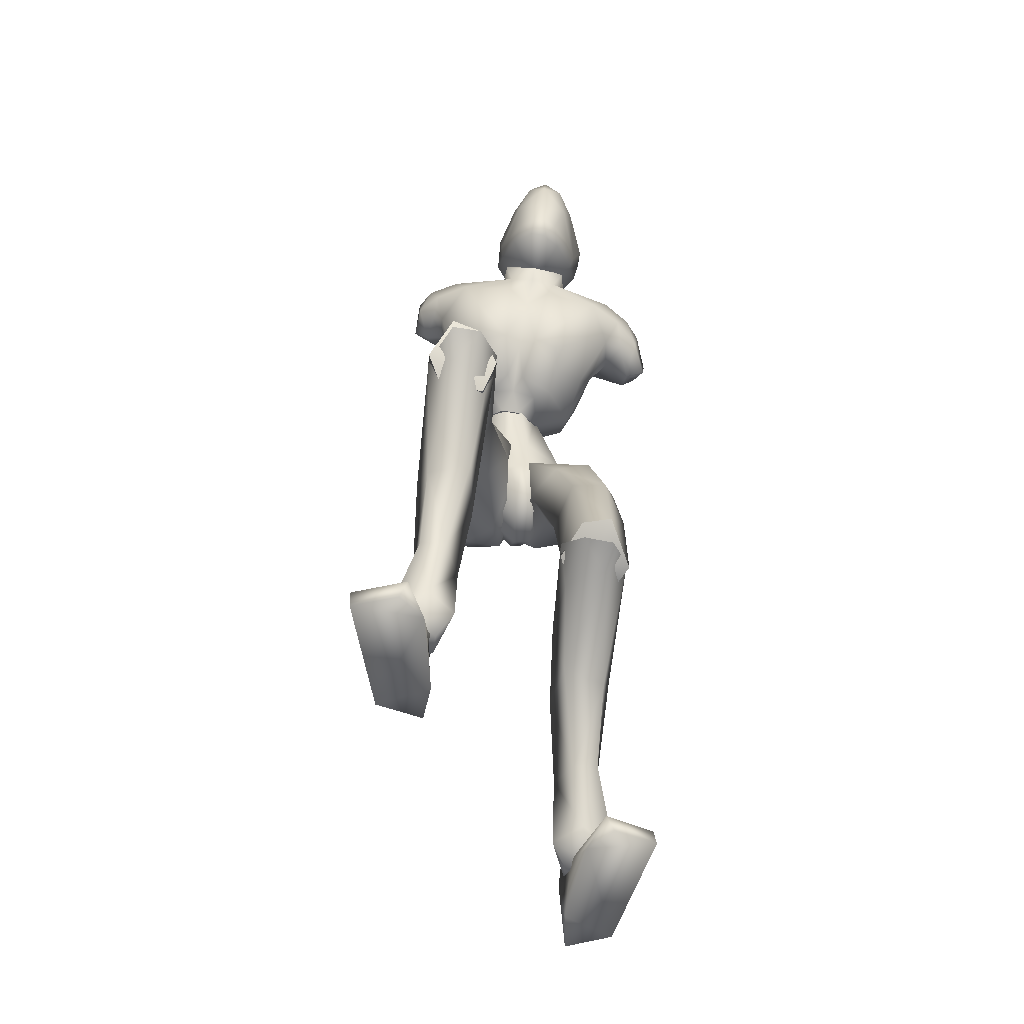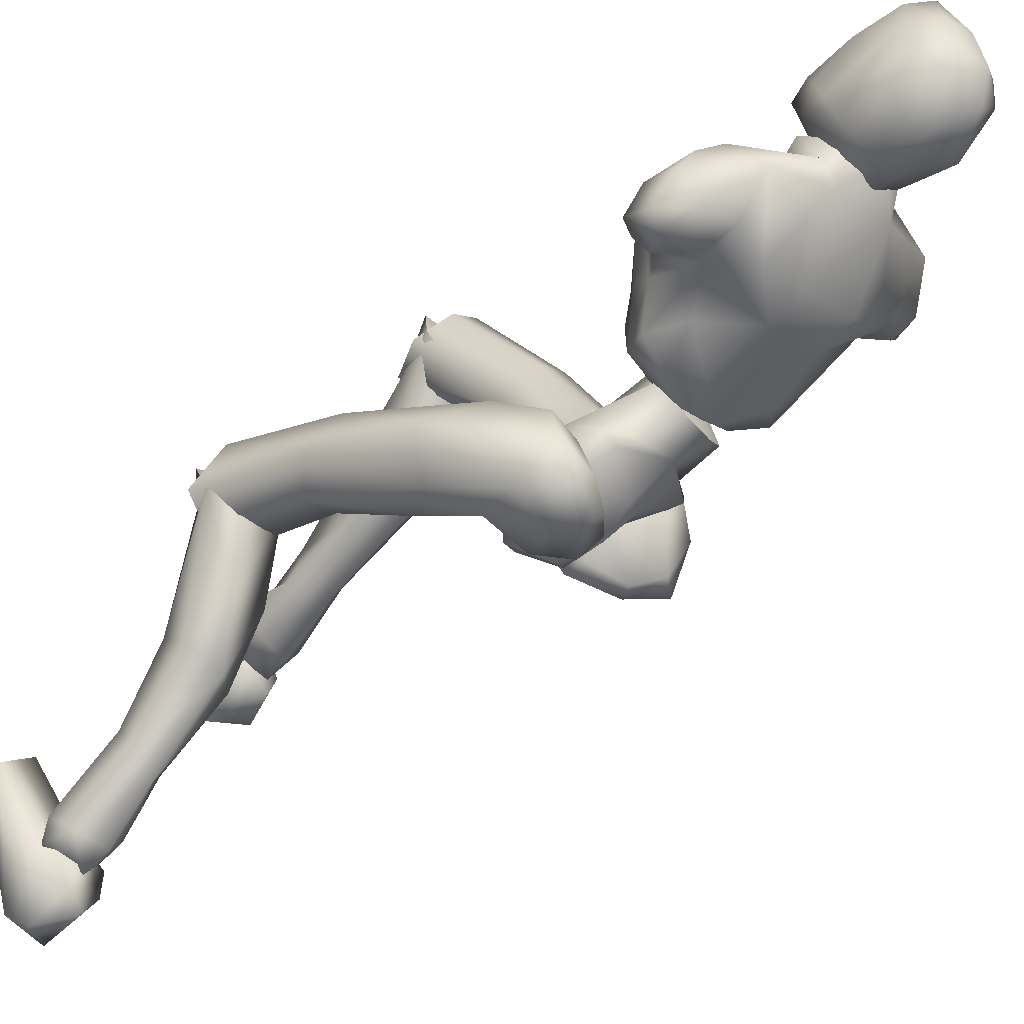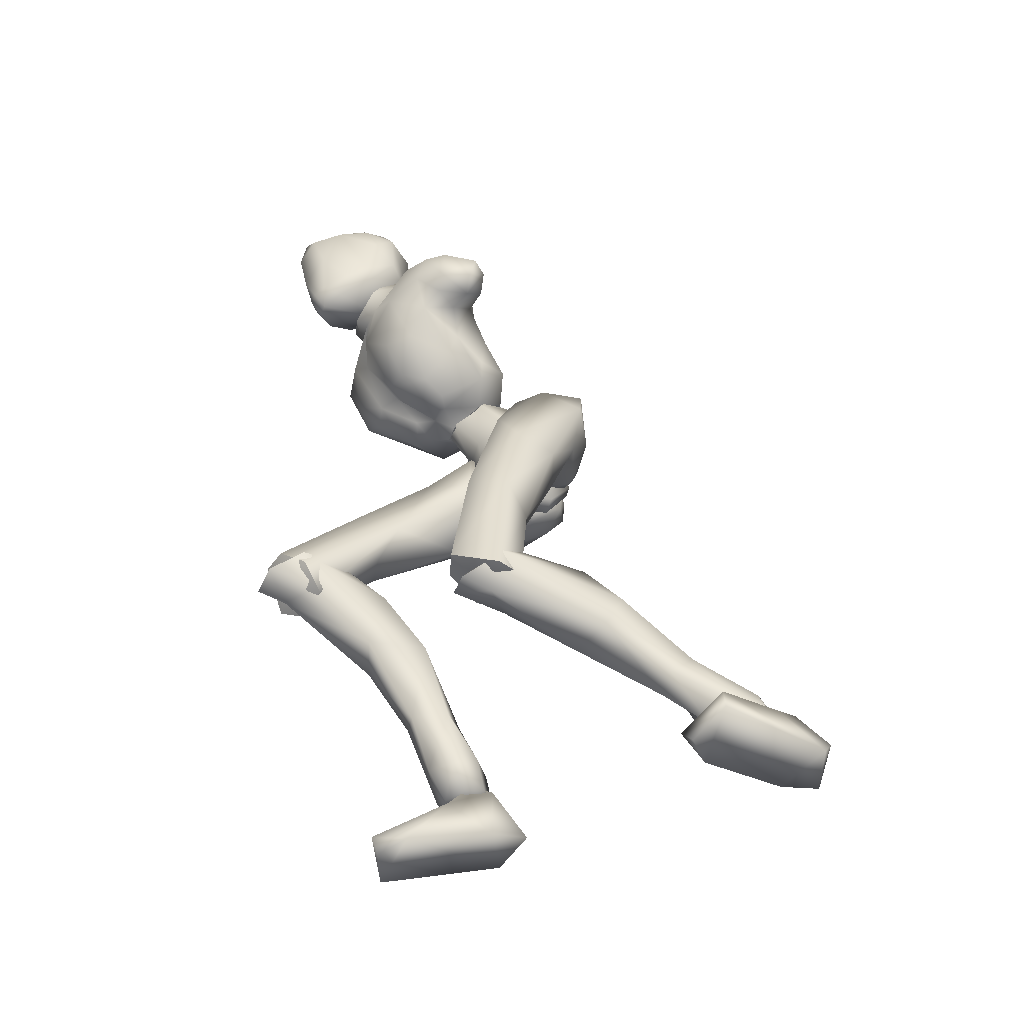
<metadata>
{"format":"obj","ext":"obj","renderer":"f3d","projection":"perspective","resolution":1024,"background":"white","views":[{"elev":-67.2,"azim":-5.5,"up":"+Y"},{"elev":-26.2,"azim":129.3,"up":"+Z"},{"elev":-52.8,"azim":70.5,"up":"+Y"}]}
</metadata>
<code>
o Melee_Husk
v 2.338 39.91 -3.541
v 3.252 36.85 -2.452
v 3.641 39.69 -3.819
v 0.6407 42.84 -2.922
v 1.073 41.89 -0.4389
v 0.5409 36.69 -0.7998
v -0.03088 33.7 -1.432
v -1.43 36.42 -0.8745
v -3.953 35.86 -2.725
v -3.363 41.29 -0.6071
v -3.814 39.07 -3.774
v -3.016 42.34 -3.06
v -4.986 38.51 -4.146
v -1.654 33.44 -2.249
v -0.1293 31.59 -2.229
v 0.6872 31.7 -2.198
v 1.658 33.9 -2.123
v -0.3922 40.45 1.48
v -1.711 40.27 1.43
v 1.203 41.02 -0.5236
v 0.9143 42.74 -2.572
v 3.522 43.44 -1.881
v -1.635 40.32 4.045
v -2.88 40.28 2.379
v -1.022 40.51 2.565
v -1.813 39.51 1.06
v -0.4858 39.4 1.03
v 0.7578 39.96 2.298
v 3.813 41.35 0.1054
v 4.457 42.83 0.3244
v 4.398 45.95 0.005406
v 5.991 48.08 1.995
v 5.419 44.03 2.825
v 6.919 45.99 3.745
v 6.653 45.01 6.182
v 8.059 46 5.427
v 7.678 47.46 7.288
v 9.348 46.74 5.678
v 8.579 49.47 6.873
v 9.664 49.28 5.52
v 4.642 42.44 3.339
v 10.53 48.27 3.063
v 10.26 46.04 3.412
v 8.834 45.51 3.15
v 8.644 46.52 1.901
v 6.7 52.7 5.557
v 9.128 49.64 3.012
v 9.73 47.88 2.033
v 2.551 40.76 4.608
v 4.885 42.92 6.814
v 5.24 46.74 8.935
v 6.654 50.07 8.036
v 2.997 53.55 7.56
v 1.855 50.35 9.323
v 2.621 51.84 9.875
v 0.04842 50.6 10.55
v 0.01656 50.49 9.56
v -1.828 50.67 9.406
v -1.915 46.07 9.78
v -5.807 47.71 9.183
v -4.223 44.02 8.492
v -2.052 41.57 7.06
v -6.653 51.24 8.335
v 1.152 45.8 9.712
v 2.378 55.25 8.289
v -2.469 54.03 7.683
v -6.348 53.85 5.85
v -2.295 52.27 9.985
v -1.529 55.6 8.376
v 3.006 43.39 8.33
v 2.147 41.02 6.581
v 0.3772 41.36 7.006
v -0.5111 44.66 8.994
v -0.8271 41.81 6.151
v -0.386 40.21 4.017
v 1.971 39.88 2.955
v -9.711 51.29 5.964
v -9.574 48.79 6.315
v -8.811 51.13 7.316
v -8.141 48.87 7.632
v -8.346 47.93 6.013
v -7.586 46.29 6.514
v -6.22 43.9 7.063
v -3.872 41.55 6.716
v -4.401 41.38 4.764
v -6.221 43.4 3.583
v -8.639 51.67 3.985
v -9.869 49.61 3.906
v -8.822 48.09 4.169
v -7.532 47.79 4.388
v -6.715 45.12 3.105
v -5.739 42.2 0.3196
v -4.059 40.41 3.09
v -3.258 41.42 -0.4235
v -8.281 50.24 2.922
v -6.298 49.29 2.535
v -6.104 43.76 0.5612
v -5.175 44.21 -1.686
v -2.764 43.07 -2.489
v -5.514 46.83 0.2277
v -0.3572 51.96 14.6
v 0.2203 53.84 15.5
v -1.414 52.43 13.85
v 0.6054 51.9 14.64
v 1.527 52.01 14.08
v 0.5266 50.63 13.62
v -0.4586 50.72 13.64
v -1.851 51.64 12.44
v -2.255 53.98 12.31
v -2.743 53.45 10.44
v -2.872 55.58 10.93
v -3.023 55.55 8.972
v -2.983 57.83 10.77
v -2.886 58.36 8.829
v -2.18 60.06 11.4
v -1.333 61.41 9.496
v -1.266 61.47 11.23
v 0.7503 62.34 10.53
v 0.6471 61.55 13.06
v 2.812 61.38 11.35
v 0.7442 61.76 8.258
v -1.232 59.07 7.054
v -1.78 56.18 7.386
v -1.612 55.07 7.26
v 0.3165 54.96 6.374
v 0.4599 56.32 6.477
v 0.5439 59.04 6.565
v 1.998 60.67 13.69
v 0.6233 59.6 16.04
v 1.943 58.37 15.63
v 0.4665 56.89 16.3
v 2.37 55.45 14.66
v -1.593 55.89 14.6
v -1.912 59.19 13.41
v -0.7374 60.73 13.51
v -0.7408 58.68 15.61
v 3.142 59.05 13.58
v 3.605 54.18 10.84
v 4.312 57.09 10.56
v 3.856 55.28 8.565
v 4.339 58.43 9.033
v 2.464 55.84 7.149
v 3.707 59.76 11.3
v 3.11 61.05 9.737
v 2.37 58.82 6.876
v 2.492 54.63 7.221
v 3.246 52.62 10.46
v 2.764 53.11 12.53
v 1.871 51.13 12.61
v 4.794 3.386 -20.69
v 6.462 2.941 -20.24
v 4.792 2.27 -19.42
v 6.37 2.092 -18.61
v 8.248 2.881 -19.98
v 6.436 4.603 -21.52
v -0.1799 30.44 -4.157
v 1.189 30.62 -4.105
v -0.0483 30.63 -6.954
v 1.218 30.81 -6.906
v -0.1986 33.8 -8.785
v 0.6504 33.91 -8.753
v -0.1741 36.59 -8.067
v 7.542 13.92 -0.6288
v 6.159 11.57 1.939
v 5.708 11.42 -0.3616
v 4.113 12.08 1.932
v 3.184 12.52 -2.182
v 2.629 14.07 0.4063
v 6.623 10.18 -8.686
v 3.647 9.913 -7.626
v 2.777 14.34 -6.748
v 3.355 16.01 -1.256
v 5.469 8.655 -16.76
v 3.016 11.93 -11.4
v 5.004 13.56 -11.25
v 4.792 6.271 -13.42
v 3.652 7.385 -15.51
v 4.211 5.236 -19.11
v 5.885 5.994 -20.26
v 3.702 3.068 -17.8
v 5.764 3.372 -16.45
v 6.568 6.883 -13.48
v 6.83 8.479 -15.12
v 7.22 12.54 -9.811
v 6.429 15.54 -7.299
v 6.492 15.84 -1.027
v 8.169 3.291 -18.23
v 7.906 5.122 -19.34
v 7.785 22.03 -0.8805
v 6.022 13.84 2.807
v 7.612 12.52 -0.3149
v 0.8092 31.52 -5.754
v 2.439 29.85 -4.619
v 0.9433 30.9 -2.948
v 1.865 33.05 -8.485
v 0.6355 33.26 -7.981
v 1.094 35.75 -9.343
v 0.5862 37.21 -8.239
v 2.775 38.91 -8.312
v 3.631 38.04 -9.114
v 4.393 39.61 -6.931
v 6.238 38.84 -7.796
v 6.029 38.4 -4.509
v 6.945 36.12 -7.448
v 7.416 29.4 -1.72
v 6.381 29.59 -5.166
v 6.293 20.42 -2.883
v 6.669 12.95 -2.29
v 3.553 12.76 -2.716
v 3.965 20.16 -2.814
v 4.725 27.68 -5.634
v 5.232 32.68 -7.368
v 3.892 35.81 -9.085
v 3.818 38.05 -4.133
v 5.012 37.25 -2.47
v 5.513 33.45 -0.8214
v 0.6465 33.59 -1.134
v 2.665 29.94 -0.06041
v 2.563 23.07 -2.143
v 2.674 13.44 -0.3087
v 3.661 23.5 1.22
v 4.004 14.02 2.22
v 6.139 23.16 1.662
v 0.3177 53.83 9.86
v 0.4535 55.89 7.788
v 2.662 53.88 5.684
v -2.165 54.3 5.793
v -4.931 51.57 1.588
v -6.571 51.83 3.454
v 7.229 48.79 1.837
v 6.533 50.65 3.084
v 4.718 50.72 1.372
v 1.964 51.41 0.9036
v -2.123 51.77 0.9952
v -2.394 49.29 -0.06304
v -3.463 45.61 -1.8
v -0.888 43.44 -3.006
v 1.749 48.92 -0.1559
v 2.079 45.13 -1.924
v -2.634 31.03 -1.38
v -0.9646 31.74 -3.238
v -1.157 32.85 -0.5889
v -1.953 31.41 -6.372
v -0.7309 31.87 -6.052
v -1.136 33.11 -8.612
v -0.6318 34.94 -8.545
v -2.8 36.29 -9.638
v -3.651 35.11 -9.803
v -4.434 37.66 -8.948
v -6.272 36.52 -9.246
v -6.127 38.06 -6.306
v -7.016 34.51 -7.41
v -7.667 32.33 1.141
v -6.568 30.5 -1.761
v -8.135 26.8 6.077
v -6.626 24.33 5.406
v -8.081 19.37 12.04
v -7.098 18.58 10.2
v -3.977 18.18 10.03
v -6.533 22.26 13.85
v -4.303 24.16 5.661
v -4.926 28.67 -0.9996
v -5.344 31.74 -5.316
v -3.938 33.31 -8.497
v -3.927 38 -5.752
v -5.16 38.31 -3.959
v -5.734 36.16 -0.426
v -0.8619 36.09 -0.6575
v -2.941 33.74 2.284
v -2.879 26.93 4.553
v -3.134 20.13 11.61
v -4.034 29.22 7.027
v -4.503 22.06 13.32
v -6.523 29.19 7.534
v -3.758 18.82 9.968
v -3.134 21.2 11.8
v -4.502 19.87 14.01
v -6.175 18.43 12.18
v -6.533 19.38 14.3
v -8.081 20.65 11.13
v -7.405 14.29 4.896
v -4.382 14.44 5.838
v -3.588 18.9 5.038
v -3.978 22.41 9.598
v -3.961 14.98 1.564
v -5.981 16.54 1.222
v -6.551 9.991 -2.147
v -7.045 6.252 -4.444
v -5.306 5.971 -3.181
v -4.652 9.267 -0.6163
v -5.675 8.962 1.785
v -7.613 4.497 -5.103
v -5.908 3.673 -3.97
v -4.689 4.415 -1.219
v -6.699 5.163 0.03356
v -7.467 9.496 1.593
v -7.837 10.4 -0.489
v -8.108 16.09 3.035
v -7.289 19.79 4.272
v -7.098 22.31 10.02
v -5.824 3.083 -2.388
v -7.362 3.191 -1.497
v -9.173 4.433 -1.476
v -9.004 5.749 -3.18
v -9.315 3.424 -2.961
v -6.131 3.939 -4.635
v -7.836 4.394 -5.961
v -6.047 3.839 -2.95
v -8.852 4.131 -4.545
v -8.109 3.711 -2.501
v -6.463 2.158 -1.409
v -6.186 0.442 -7.27
v -5.838 -0.3521 -4.569
v -6.695 -1.865 1.344
v -7.924 -1.354 3.56
v -8.39 -2.326 2.878
v -11.51 -1.938 1.764
v -11.58 -0.4411 1.998
v -10.09 2.02 -2.637
v -9.056 1.723 -6.994
v -9.432 0.1214 -6.353
v -7.544 3.403 -3.31
v 1.139 35.63 -5.182
v 3.062 34.69 -5.896
v 2.863 39.96 -4.697
v 0.0547 38.52 -6.427
v 6.344 4.595 -23.8
v 5.237 0.3206 -24.55
v 4.678 4.115 -22.43
v 4.926 -0.1269 -21.76
v 5.152 2.859 -18.99
v 5.821 -0.6771 -15.69
v 6.921 0.2911 -13.56
v 7.522 -0.699 -14.1
v 10.59 -0.07437 -15.23
v 10.47 1.437 -15.21
v 8.799 3.017 -20.16
v 6.616 4.442 -20.28
v 7.349 4.665 -22.35
v 7.915 1.984 -24.44
v 8.474 0.5496 -23.57
v 4.566 4.241 -20.75
v -1.035 38.37 -6.468
v -4.245 38.98 -4.967
v -0.8981 40.83 -4.297
v -1.215 42.96 -3.605
v -2.935 33.87 -6.123
v -1.049 41.18 -1.3
v -1.257 35.42 -5.152
v -1.224 42.26 -0.8426
v -5.554 19.59 12.36
v -5.554 21.48 12.15
v 5.078 12.54 0.03164
v 0.2179 52.13 8.532
v 5.06 14.26 0.7257
f 1 2 3
f 4 5 1
f 5 2 1
f 2 5 6
f 2 6 7
f 6 8 7
f 8 9 7
f 10 9 8
f 9 10 11
f 10 12 11
f 9 11 13
f 9 14 7
f 7 14 15
f 7 15 16
f 17 7 16
f 17 2 7
f 18 6 5
f 6 18 8
f 19 8 18
f 8 19 10
f 20 21 22
f 23 24 25
f 26 25 24
f 26 27 25
f 25 27 28
f 27 20 28
f 28 20 29
f 29 20 22
f 30 29 22
f 30 22 31
f 30 31 32
f 30 32 33
f 33 32 34
f 33 34 35
f 35 34 36
f 35 36 37
f 36 38 37
f 38 39 37
f 38 40 39
f 33 29 30
f 29 33 41
f 33 35 41
f 38 42 40
f 42 38 43
f 44 43 38
f 36 44 38
f 34 44 36
f 34 45 44
f 34 32 45
f 39 40 46
f 46 40 47
f 42 47 40
f 42 48 47
f 43 48 42
f 44 48 43
f 45 48 44
f 29 41 49
f 49 41 50
f 41 35 50
f 50 35 51
f 51 35 37
f 51 37 52
f 39 52 37
f 52 39 46
f 53 52 46
f 54 52 53
f 55 54 53
f 56 54 55
f 57 54 56
f 57 56 58
f 59 57 58
f 58 60 59
f 60 61 59
f 59 61 62
f 52 54 51
f 58 63 60
f 57 64 54
f 65 55 53
f 63 66 67
f 63 58 66
f 58 68 66
f 58 56 68
f 68 69 66
f 51 54 64
f 64 70 51
f 51 70 50
f 50 70 71
f 71 49 50
f 49 71 72
f 71 70 72
f 70 64 72
f 72 64 73
f 57 73 64
f 73 57 59
f 59 62 73
f 74 73 62
f 73 74 72
f 72 74 75
f 72 75 49
f 49 75 76
f 77 78 79
f 79 78 80
f 78 81 80
f 81 82 80
f 82 60 80
f 82 83 60
f 83 61 60
f 83 84 61
f 61 84 62
f 84 85 62
f 23 62 85
f 74 62 23
f 23 25 74
f 25 75 74
f 28 75 25
f 28 76 75
f 29 76 28
f 49 76 29
f 82 86 83
f 86 85 83
f 85 84 83
f 80 60 63
f 63 79 80
f 79 63 67
f 79 67 77
f 77 67 87
f 87 88 77
f 88 78 77
f 88 89 78
f 89 81 78
f 89 90 81
f 90 82 81
f 90 91 82
f 91 86 82
f 91 92 86
f 86 92 85
f 93 85 92
f 23 85 93
f 93 24 23
f 93 92 24
f 24 92 94
f 94 26 24
f 95 88 87
f 88 95 89
f 95 90 89
f 96 90 95
f 96 91 90
f 96 97 91
f 92 91 97
f 92 97 98
f 94 92 98
f 99 94 98
f 98 97 100
f 100 97 96
f 101 102 103
f 102 104 105
f 101 104 102
f 101 106 104
f 107 106 101
f 107 101 103
f 108 107 103
f 109 108 103
f 108 109 110
f 109 111 110
f 111 112 110
f 111 113 112
f 112 113 114
f 114 113 115
f 116 114 115
f 116 115 117
f 118 116 117
f 118 117 119
f 118 119 120
f 116 118 121
f 116 121 122
f 114 116 122
f 114 122 123
f 123 112 114
f 123 124 112
f 124 110 112
f 125 124 123
f 126 125 123
f 123 127 126
f 122 127 123
f 122 121 127
f 120 119 128
f 129 128 119
f 129 130 128
f 130 129 131
f 131 132 130
f 132 131 102
f 131 133 102
f 103 102 133
f 103 133 109
f 133 111 109
f 133 134 111
f 111 134 113
f 113 134 115
f 115 134 117
f 117 134 135
f 119 117 135
f 135 129 119
f 129 135 136
f 129 136 131
f 136 133 131
f 134 133 136
f 134 136 135
f 130 132 137
f 132 138 137
f 138 139 137
f 139 138 140
f 139 140 141
f 140 142 141
f 139 141 143
f 139 143 137
f 128 130 137
f 137 120 128
f 137 143 120
f 143 144 120
f 141 144 143
f 144 141 145
f 145 141 142
f 145 142 127
f 127 142 126
f 126 142 125
f 125 142 146
f 146 142 140
f 147 146 140
f 147 140 138
f 138 148 147
f 138 132 148
f 132 105 148
f 102 105 132
f 121 145 127
f 144 145 121
f 118 144 121
f 144 118 120
f 148 149 147
f 149 148 105
f 149 105 106
f 104 106 105
f 150 151 152
f 152 151 153
f 153 151 154
f 154 151 155
f 155 151 150
f 14 156 15
f 156 157 15
f 16 15 157
f 157 17 16
f 156 158 157
f 159 157 158
f 158 160 159
f 161 159 160
f 161 160 162
f 163 164 165
f 166 165 164
f 165 166 167
f 168 167 166
f 163 165 169
f 165 170 169
f 165 167 170
f 170 167 171
f 168 171 167
f 172 171 168
f 173 174 175
f 175 174 171
f 170 171 174
f 176 169 170
f 170 174 176
f 176 174 177
f 173 177 174
f 177 173 178
f 173 179 178
f 179 155 150
f 178 179 150
f 150 180 178
f 180 177 178
f 181 177 180
f 181 176 177
f 182 176 181
f 182 169 176
f 169 182 183
f 169 183 184
f 175 184 183
f 184 175 185
f 171 185 175
f 171 172 185
f 172 186 185
f 186 163 185
f 184 185 163
f 184 163 169
f 183 173 175
f 152 180 150
f 180 152 153
f 181 180 153
f 187 181 153
f 181 187 182
f 182 187 183
f 183 187 188
f 173 183 188
f 179 173 188
f 188 155 179
f 154 155 188
f 187 154 188
f 187 153 154
f 189 190 191
f 192 193 194
f 192 195 193
f 192 196 195
f 197 195 196
f 196 198 197
f 198 199 197
f 199 200 197
f 199 201 200
f 202 200 201
f 202 201 203
f 204 202 203
f 204 203 205
f 206 204 205
f 189 206 205
f 189 207 206
f 207 189 191
f 191 208 207
f 208 209 207
f 207 209 210
f 207 210 211
f 206 207 211
f 211 212 206
f 204 206 212
f 212 213 204
f 213 202 204
f 200 202 213
f 197 200 213
f 195 197 213
f 195 213 212
f 212 193 195
f 211 193 212
f 201 214 203
f 215 203 214
f 215 216 203
f 216 215 217
f 217 218 216
f 194 218 217
f 218 194 219
f 194 193 219
f 219 193 211
f 219 211 210
f 210 209 219
f 209 220 219
f 219 220 221
f 222 221 220
f 222 190 221
f 190 223 221
f 189 223 190
f 189 205 223
f 223 205 216
f 203 216 205
f 216 218 223
f 221 223 218
f 221 218 219
f 215 214 217
f 224 55 65
f 224 56 55
f 56 224 68
f 68 224 69
f 69 224 225
f 224 65 225
f 53 46 226
f 65 53 226
f 226 225 65
f 227 225 226
f 225 227 69
f 66 69 227
f 67 66 227
f 67 227 228
f 229 67 228
f 228 96 229
f 229 96 95
f 87 229 95
f 87 67 229
f 230 48 45
f 48 230 47
f 231 47 230
f 46 47 231
f 46 231 232
f 46 232 226
f 226 232 233
f 226 233 227
f 234 227 233
f 228 227 234
f 235 228 234
f 96 228 235
f 100 96 235
f 100 235 236
f 236 98 100
f 236 99 98
f 237 99 236
f 237 236 235
f 238 237 235
f 235 234 238
f 233 238 234
f 232 238 233
f 232 32 238
f 32 232 231
f 32 231 230
f 32 230 45
f 32 31 238
f 238 31 239
f 22 239 31
f 21 239 22
f 21 237 239
f 239 237 238
f 240 241 242
f 243 241 240
f 244 241 243
f 243 245 244
f 246 244 245
f 247 246 245
f 248 247 245
f 247 248 249
f 250 249 248
f 249 250 251
f 250 252 251
f 251 252 253
f 252 254 253
f 254 255 253
f 255 254 256
f 255 256 257
f 258 257 256
f 259 258 256
f 260 255 257
f 259 256 261
f 261 256 262
f 256 254 262
f 263 262 254
f 254 252 263
f 264 263 252
f 250 264 252
f 250 248 264
f 248 245 264
f 245 243 264
f 264 243 263
f 240 263 243
f 240 262 263
f 265 249 251
f 251 266 265
f 267 266 251
f 266 267 268
f 269 268 267
f 269 242 268
f 242 269 270
f 240 242 270
f 240 270 262
f 262 270 261
f 259 261 270
f 271 259 270
f 270 272 271
f 273 271 272
f 260 273 272
f 274 260 272
f 274 255 260
f 253 255 274
f 253 274 267
f 267 251 253
f 269 272 270
f 274 272 269
f 269 267 274
f 265 266 268
f 275 276 277
f 277 278 275
f 278 277 279
f 279 280 278
f 278 280 281
f 282 278 281
f 275 278 282
f 275 282 283
f 283 276 275
f 283 284 276
f 283 282 285
f 285 286 283
f 285 287 286
f 288 287 289
f 287 290 289
f 290 287 285
f 285 291 290
f 285 282 291
f 281 291 282
f 292 288 293
f 288 289 293
f 294 293 289
f 290 294 289
f 290 295 294
f 291 295 290
f 291 296 295
f 281 296 291
f 296 281 297
f 297 281 298
f 298 286 297
f 286 298 299
f 299 283 286
f 284 283 299
f 300 284 299
f 280 300 299
f 299 298 280
f 280 298 281
f 287 297 286
f 294 301 293
f 301 294 302
f 294 295 302
f 295 303 302
f 303 295 296
f 303 296 297
f 303 297 304
f 297 287 304
f 287 288 304
f 292 304 288
f 292 305 304
f 305 303 304
f 302 303 305
f 306 307 308
f 307 309 308
f 309 310 308
f 311 308 310
f 311 306 308
f 312 307 306
f 312 306 313
f 311 313 306
f 314 313 311
f 315 314 311
f 314 315 316
f 317 316 315
f 318 317 315
f 318 315 311
f 319 318 311
f 311 310 319
f 309 319 310
f 319 309 320
f 309 307 320
f 312 320 307
f 321 320 312
f 319 320 321
f 318 319 321
f 317 318 321
f 322 305 292
f 322 302 305
f 322 301 302
f 322 293 301
f 322 292 293
f 323 217 214
f 323 194 217
f 323 192 194
f 323 196 192
f 323 198 196
f 323 199 198
f 323 201 199
f 323 214 201
f 324 17 157
f 324 2 17
f 324 3 2
f 324 325 3
f 324 326 325
f 324 162 326
f 324 161 162
f 324 159 161
f 324 157 159
f 327 328 329
f 329 328 330
f 330 331 329
f 330 332 331
f 332 333 331
f 333 332 334
f 334 335 333
f 335 336 333
f 333 336 331
f 336 337 331
f 338 331 337
f 337 339 338
f 339 337 340
f 327 339 340
f 340 328 327
f 340 341 328
f 340 337 341
f 337 336 341
f 336 335 341
f 329 331 342
f 342 331 338
f 338 339 342
f 339 327 342
f 327 329 342
f 326 162 343
f 344 345 343
f 326 343 345
f 345 325 326
f 13 11 344
f 345 344 11
f 11 12 345
f 345 12 346
f 345 346 4
f 4 1 345
f 325 345 1
f 1 3 325
f 343 347 344
f 344 347 13
f 13 347 9
f 9 347 14
f 14 347 156
f 156 347 158
f 158 347 160
f 160 347 162
f 162 347 343
f 27 348 20
f 20 348 21
f 21 348 237
f 237 348 99
f 99 348 94
f 94 348 26
f 26 348 27
f 249 349 247
f 247 349 246
f 246 349 244
f 244 349 241
f 241 349 242
f 242 349 268
f 268 349 265
f 265 349 249
f 328 341 330
f 332 330 341
f 335 332 341
f 335 334 332
f 4 350 5
f 5 350 18
f 18 350 19
f 19 350 10
f 10 350 12
f 12 350 346
f 346 350 4
f 316 317 314
f 314 317 321
f 313 314 321
f 321 312 313
f 258 351 257
f 257 351 260
f 260 351 273
f 273 351 271
f 271 351 259
f 259 351 258
f 300 352 284
f 284 352 276
f 276 352 277
f 277 352 279
f 279 352 280
f 280 352 300
f 191 353 208
f 208 353 209
f 209 353 220
f 220 353 222
f 222 353 190
f 190 353 191
f 108 110 354
f 124 354 110
f 125 354 124
f 125 146 354
f 354 146 147
f 147 149 354
f 149 106 354
f 354 106 107
f 108 354 107
f 172 355 186
f 186 355 163
f 163 355 164
f 164 355 166
f 166 355 168
f 168 355 172

</code>
